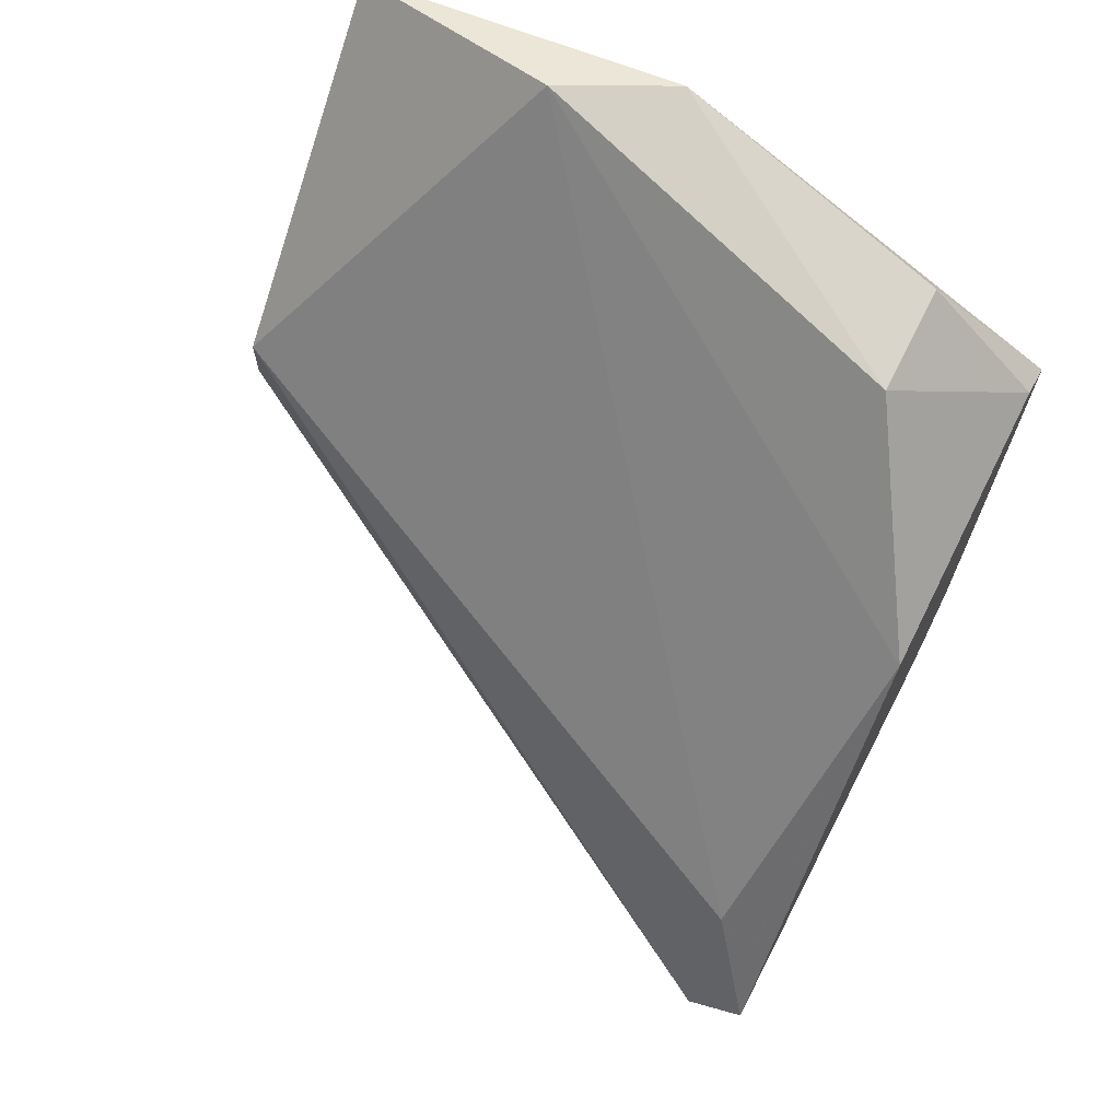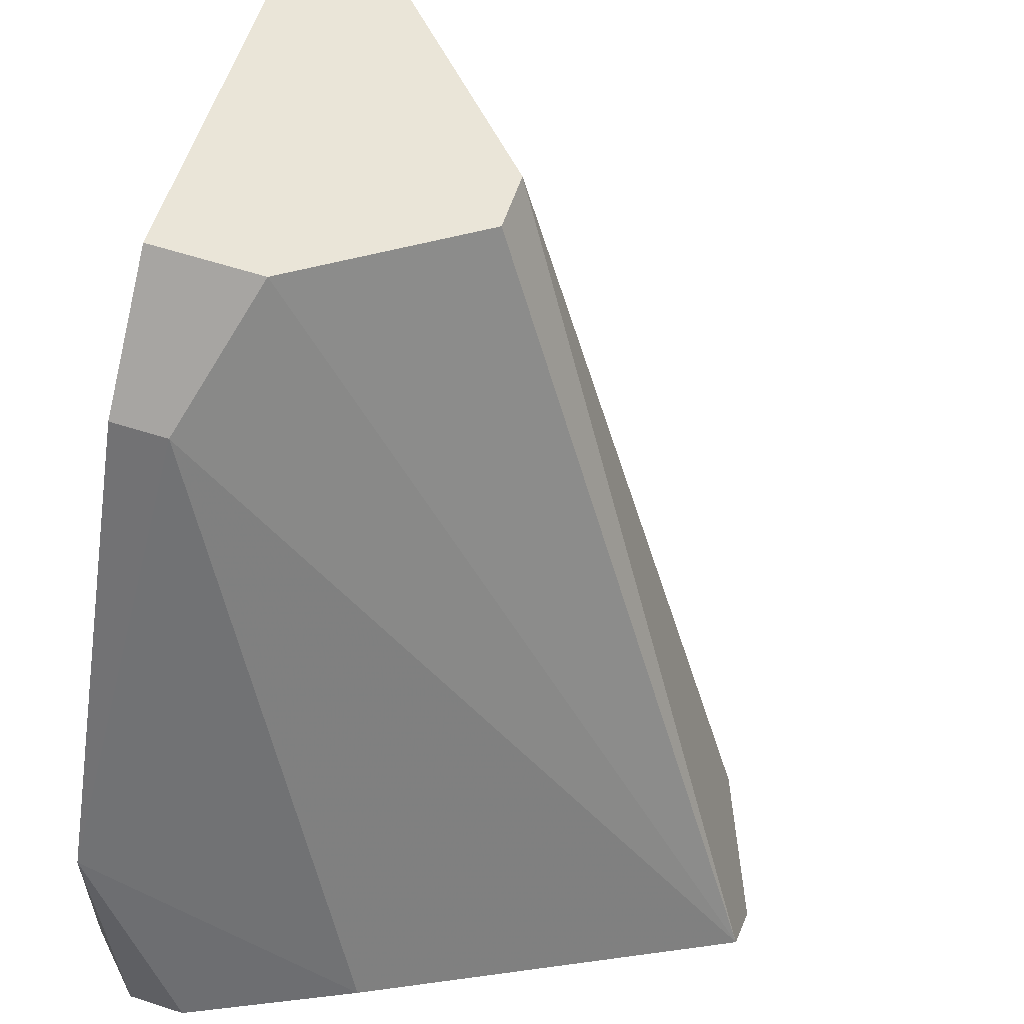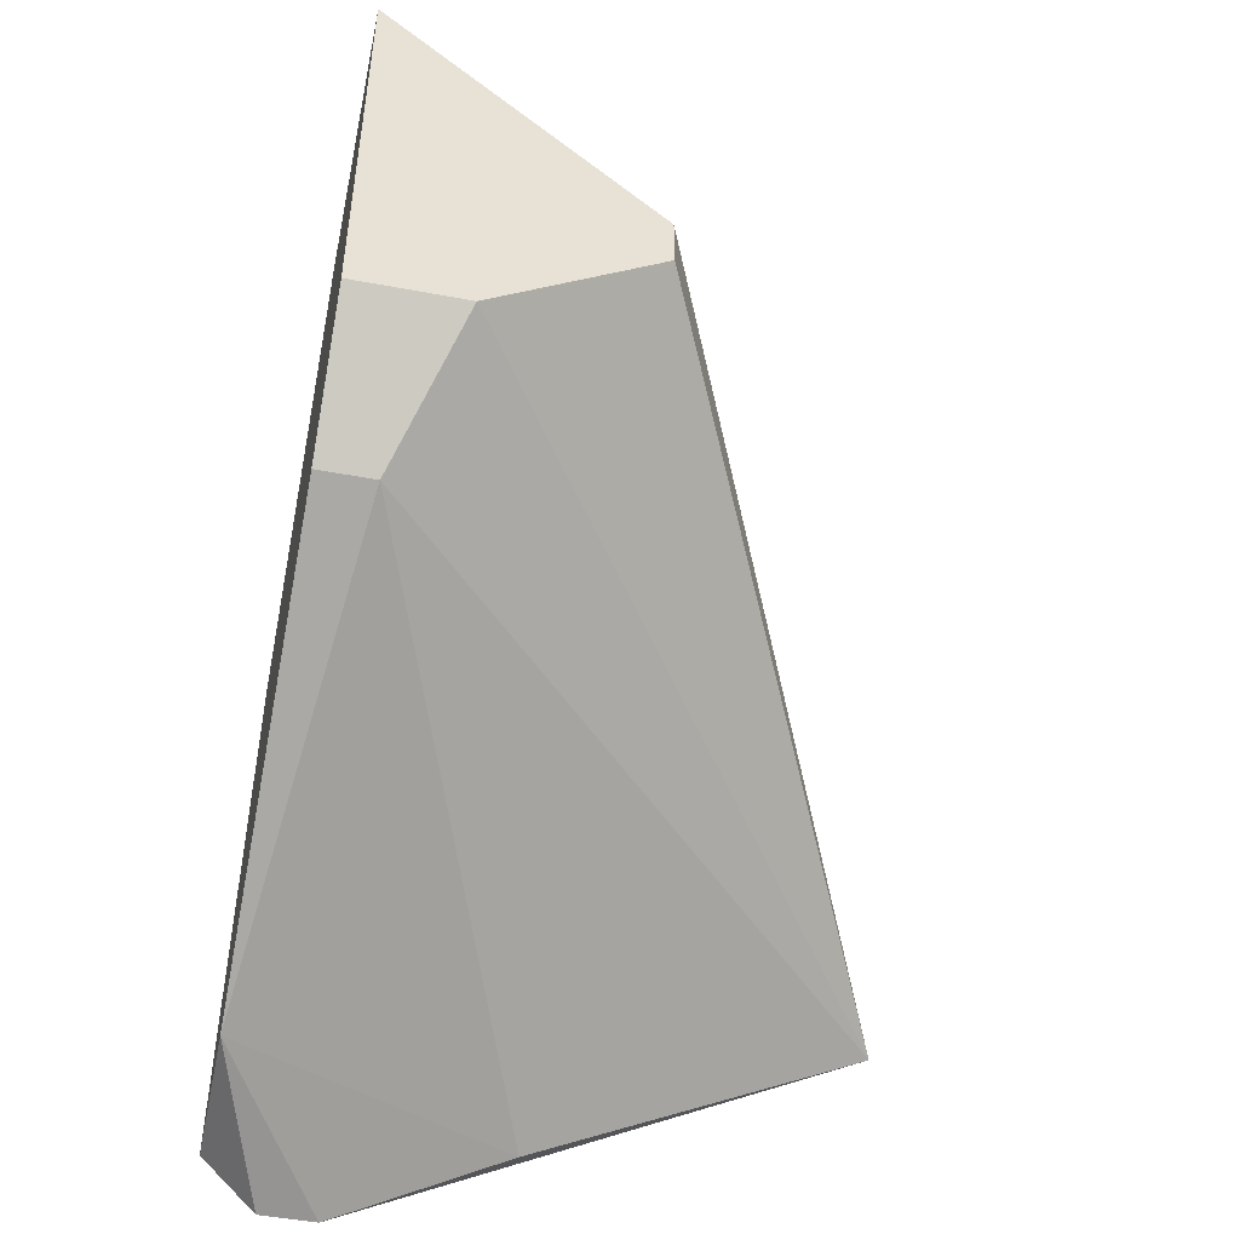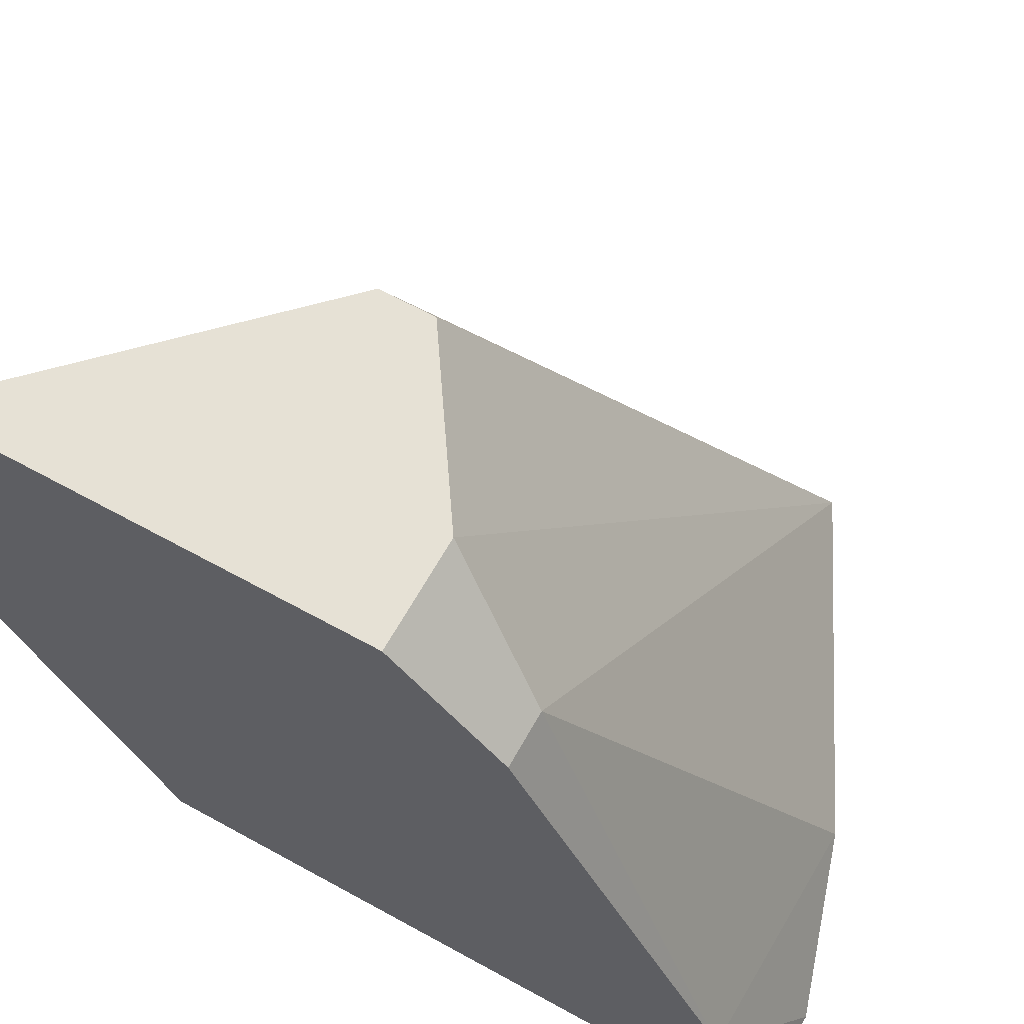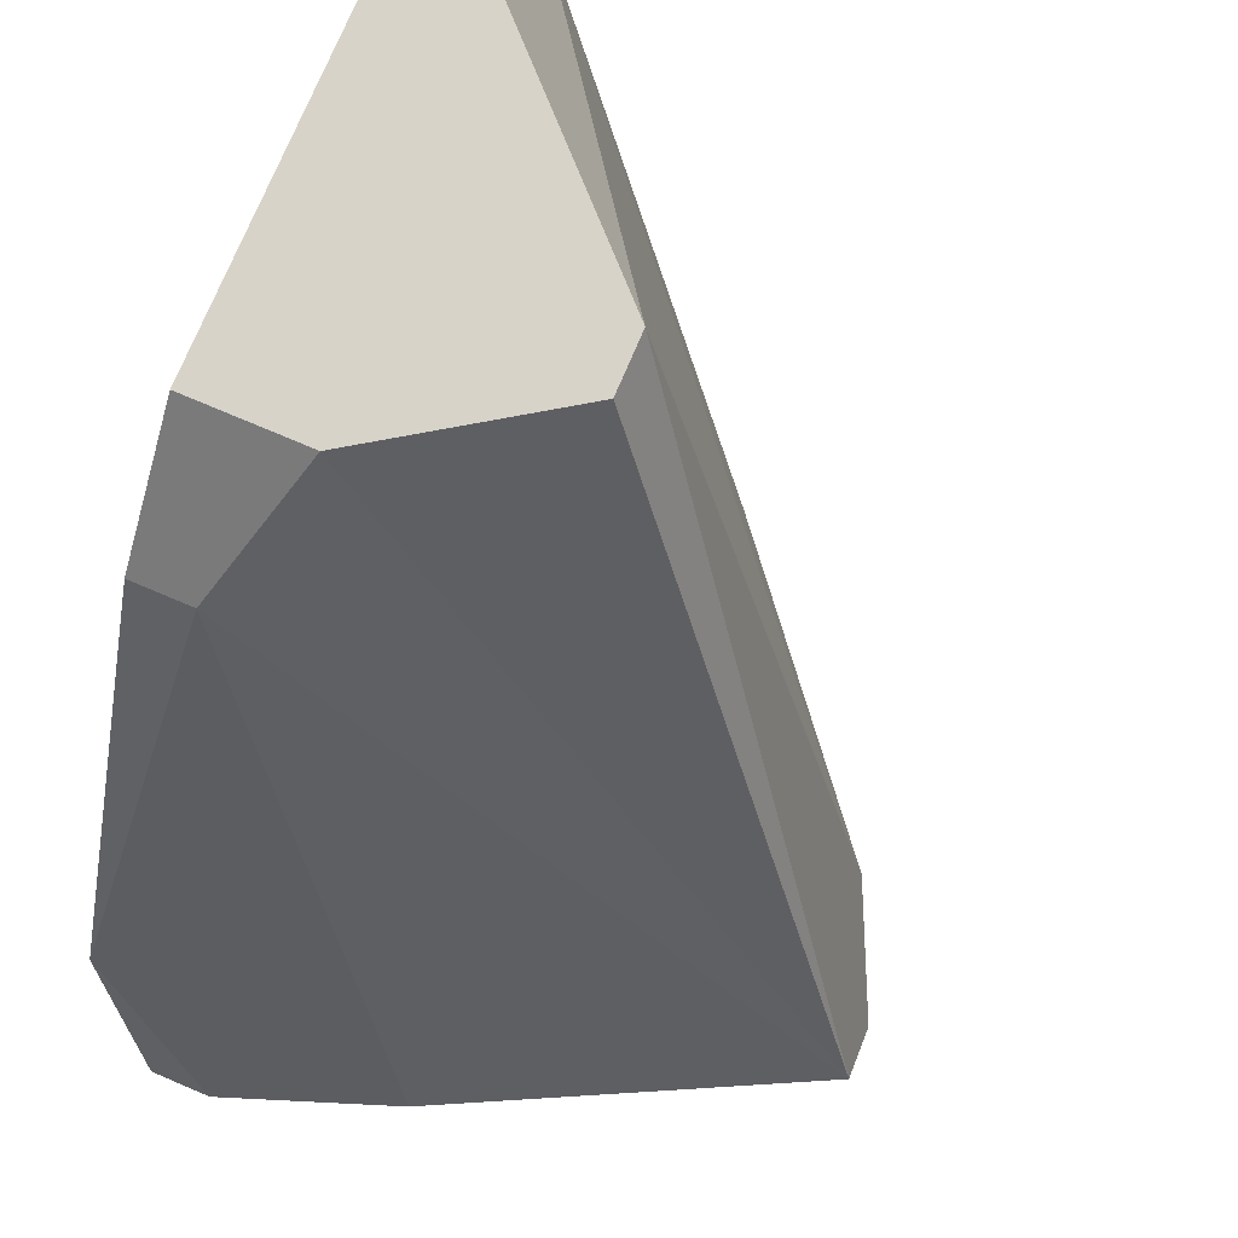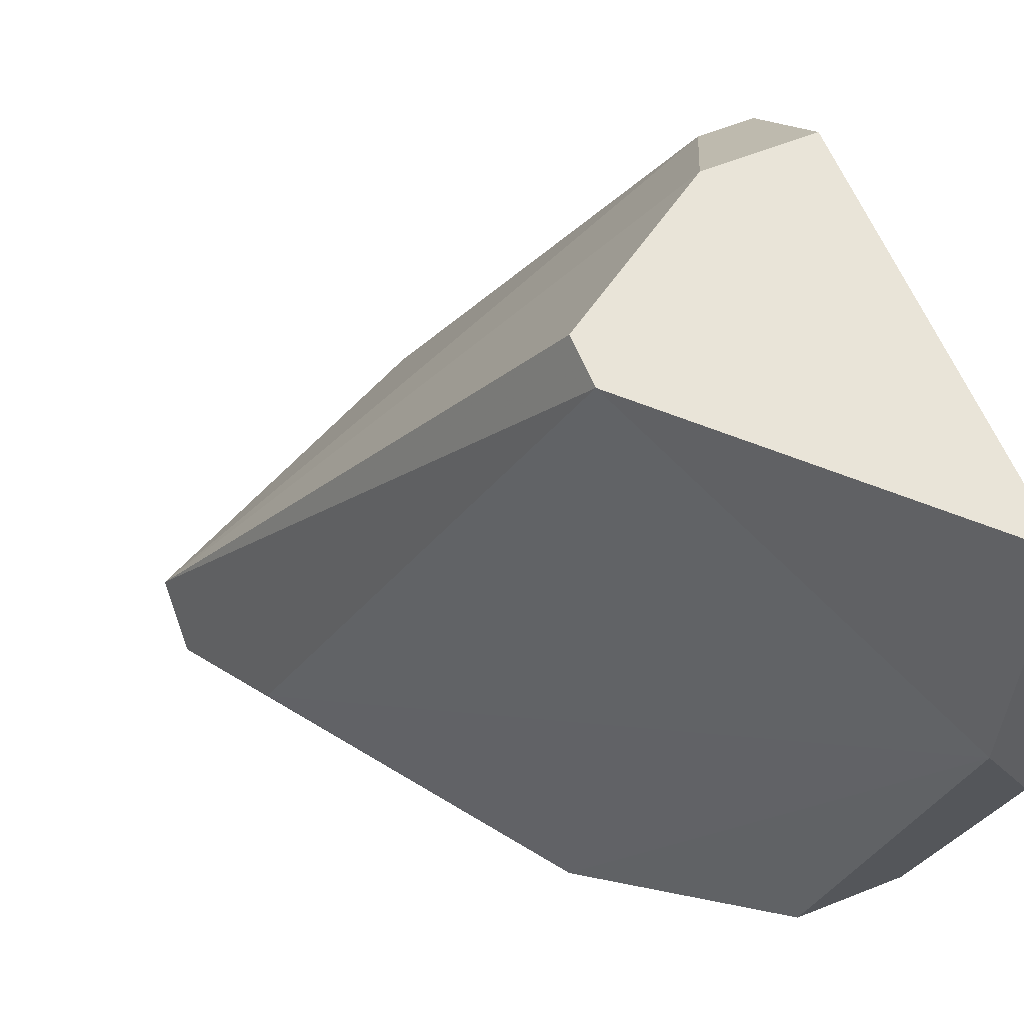
<metadata>
{"format":"obj","ext":"obj","renderer":"f3d","projection":"perspective","resolution":1024,"background":"white","views":[{"elev":69.2,"azim":-63.2,"up":"+Z"},{"elev":58.9,"azim":-161.5,"up":"+Y"},{"elev":-48.8,"azim":168.2,"up":"+Z"},{"elev":64.2,"azim":119.1,"up":"+Y"},{"elev":75.8,"azim":-157.0,"up":"+Y"},{"elev":60.1,"azim":-22.2,"up":"+Y"}]}
</metadata>
<code>
v 0.000832 0.008264 0.02249
v 0.000832 0.008264 0.02902
v 0.000832 0.003362 0.02983
v 0.000832 9.8e-05 0.01758
v 0.000832 -0.002354 0.01758
v 0.000832 -0.002354 0.02657
v 0.000832 0.00663 0.02085
v -0.008151 -0.002354 0.02085
v -0.008151 -0.001537 0.02004
v -0.007334 -0.001537 0.02249
v -0.001619 -0.000719 0.02902
v -0.003252 0.008264 0.02493
v -0.003252 0.008264 0.02412
v -0.003252 -0.001537 0.01758
v -0.000802 0.008264 0.02249
v -0.000802 -0.002354 0.01677
v 1.5e-05 -0.000719 0.02902
v 1.5e-05 -0.002354 0.01677
v 1.5e-05 -0.002354 0.02738
v 1.5e-05 0.004996 0.02983
v 1.5e-05 0.00663 0.02085
v -0.004068 -0.002354 0.02657
f 2 7 1
f 16 18 8
f 8 18 19
f 12 20 2
f 15 12 2
f 8 19 22
f 18 16 4
f 16 8 9
f 8 12 9
f 19 18 6
f 4 2 6
f 2 4 7
f 4 16 14
f 16 9 14
f 19 6 17
f 20 12 10
f 12 8 10
f 22 20 10
f 8 22 10
f 2 20 3
f 6 2 3
f 17 6 3
f 17 3 11
f 20 22 11
f 22 19 11
f 19 17 11
f 3 20 11
f 9 15 21
f 15 7 21
f 7 4 21
f 4 14 21
f 14 9 21
f 12 15 13
f 15 9 13
f 9 12 13
f 18 4 5
f 6 18 5
f 4 6 5
f 15 2 1
f 7 15 1

</code>
